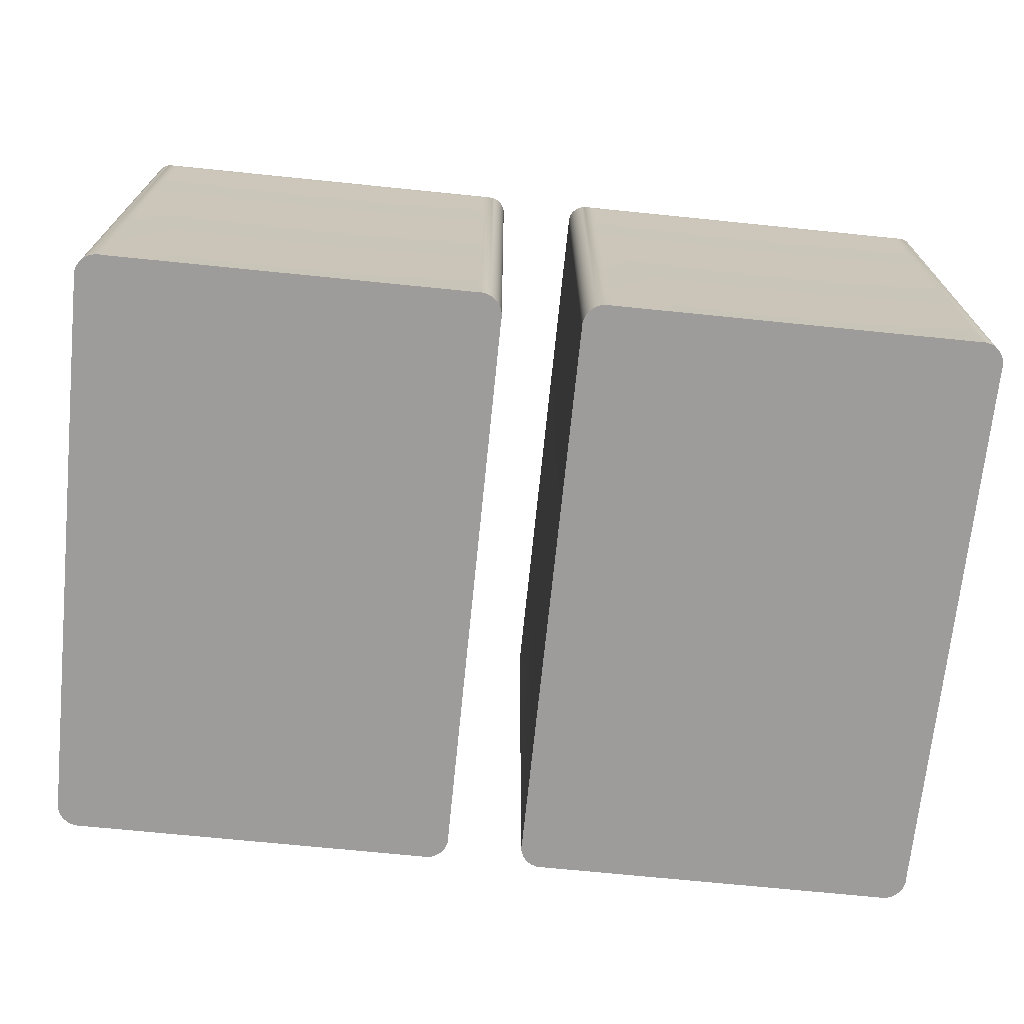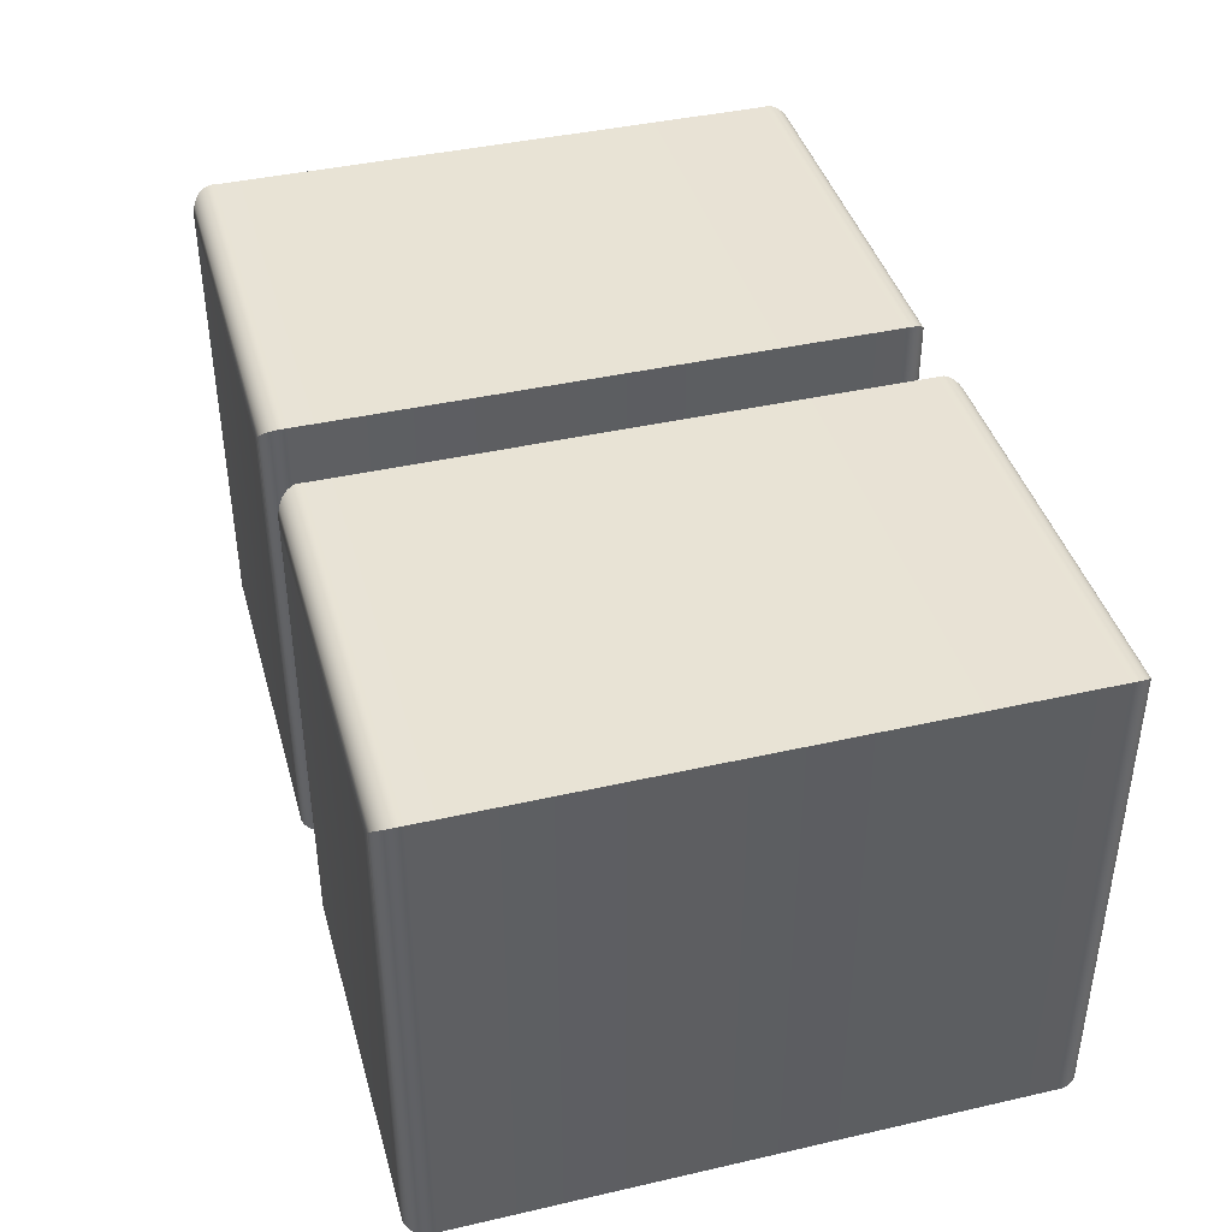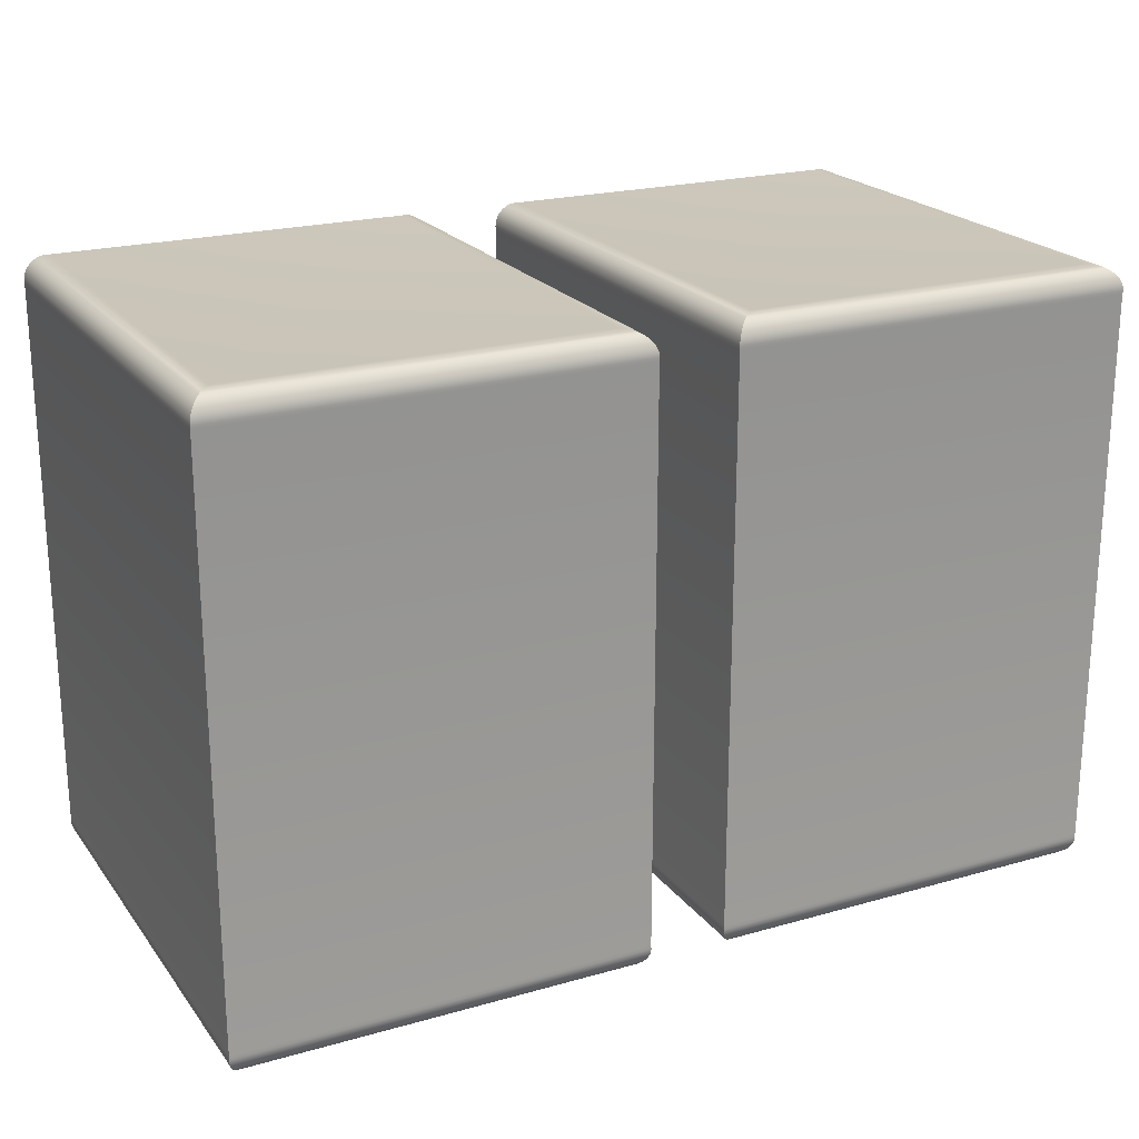
<metadata>
{"format":"obj","ext":"obj","renderer":"f3d","projection":"perspective","resolution":1024,"background":"white","views":[{"elev":-70.3,"azim":174.2,"up":"+Z"},{"elev":41.2,"azim":-105.5,"up":"+Z"},{"elev":21.5,"azim":-26.7,"up":"+Y"}]}
</metadata>
<code>
v -0.374 -0.2466 0.2078
v -0.03619 -0.2491 0.2063
v -0.03464 -0.2466 0.2078
v -0.3725 -0.2491 0.2063
v -0.3752 -0.2439 0.209
v -0.03811 -0.2514 0.2043
v -0.03349 -0.2439 0.209
v -0.3706 -0.2514 0.2043
v -0.3759 -0.241 0.2097
v -0.3683 -0.2533 0.2021
v -0.03278 -0.241 0.2097
v -0.04035 -0.2533 0.2021
v -0.3762 -0.2381 0.2099
v -0.3658 -0.2548 0.1996
v -0.03251 -0.2381 0.2099
v -0.04286 -0.2548 0.1996
v -0.03464 0.2466 0.2078
v -0.3752 0.2439 0.209
v -0.03349 0.2439 0.209
v -0.3759 0.241 0.2097
v -0.03278 0.241 0.2097
v -0.03619 0.2491 0.2063
v -0.374 0.2466 0.2078
v -0.3762 0.2381 0.2099
v -0.03251 0.2381 0.2099
v -0.03271 -0.2352 0.2097
v -0.3725 0.2491 0.2063
v -0.03811 0.2514 0.2043
v -0.3706 0.2514 0.2043
v -0.04035 0.2533 0.2021
v -0.3683 0.2533 0.2021
v -0.04286 0.2548 0.1996
v -0.3658 0.2548 0.1996
v -0.3631 -0.256 0.1969
v -0.03271 0.2352 0.2097
v -0.376 -0.2352 0.2097
v -0.04558 0.256 0.1969
v -0.04558 -0.256 0.1969
v -0.376 0.2352 0.2097
v -0.3631 0.256 0.1969
v -0.3602 -0.2567 0.194
v -0.04845 0.2567 0.194
v -0.04845 -0.2567 0.194
v -0.3602 0.2567 0.194
v -0.3573 -0.257 0.1911
v -0.05138 0.257 0.1911
v -0.05138 -0.257 0.1911
v -0.3573 0.257 0.1911
v -0.3544 -0.2568 0.1881
v -0.05433 0.2568 0.1881
v -0.05433 -0.2568 0.1881
v -0.3544 0.2568 0.1881
v -0.03464 -0.2466 -0.2022
v -0.3725 -0.2491 -0.2022
v -0.03619 -0.2491 -0.2022
v -0.03349 -0.2439 -0.2022
v -0.374 -0.2466 -0.2022
v -0.3706 -0.2514 -0.2022
v -0.03464 0.2466 -0.2022
v -0.03349 0.2439 -0.2022
v -0.3752 -0.2439 -0.2022
v -0.3725 0.2491 -0.2022
v -0.3706 0.2514 -0.2022
v -0.03811 -0.2514 -0.2022
v -0.03619 0.2491 -0.2022
v -0.03278 -0.241 -0.2022
v -0.03278 0.241 -0.2022
v -0.374 0.2466 -0.2022
v -0.3683 0.2533 -0.2022
v -0.3759 -0.241 -0.2022
v -0.3752 0.2439 -0.2022
v -0.3683 -0.2533 -0.2022
v -0.04035 -0.2533 -0.2022
v -0.03811 0.2514 -0.2022
v -0.03251 -0.2381 -0.2022
v -0.03271 0.2352 -0.2022
v -0.3658 0.2548 -0.2022
v -0.03271 -0.2352 -0.2022
v -0.03251 0.2381 -0.2022
v -0.3762 -0.2381 -0.2022
v -0.3759 0.241 -0.2022
v -0.3658 -0.2548 -0.2022
v -0.04286 -0.2548 -0.2022
v -0.04035 0.2533 -0.2022
v -0.376 -0.2352 -0.2022
v -0.3631 0.256 -0.2022
v -0.3762 0.2381 -0.2022
v -0.376 0.2352 -0.2022
v -0.3631 -0.256 -0.2022
v -0.04286 0.2548 -0.2022
v -0.04558 -0.256 -0.2022
v -0.3602 0.2567 -0.2022
v -0.04558 0.256 -0.2022
v -0.3602 -0.2567 -0.2022
v -0.04845 -0.2567 -0.2022
v -0.04845 0.2567 -0.2022
v -0.3573 0.257 -0.2022
v -0.3573 -0.257 -0.2022
v -0.05138 -0.257 -0.2022
v -0.3544 0.2568 -0.2022
v -0.05138 0.257 -0.2022
v -0.3544 -0.2568 -0.2022
v -0.05433 -0.2568 -0.2022
v -0.05433 0.2568 -0.2022
v 0.3602 0.2567 -0.2022
v 0.3573 0.257 0.1911
v 0.3602 0.2567 0.194
v 0.3573 0.257 -0.2022
v 0.3631 0.256 -0.2022
v 0.3544 0.2568 0.1881
v 0.3631 0.256 0.1969
v 0.3544 0.2568 -0.2022
v 0.05139 0.257 0.1911
v 0.04845 0.2567 -0.2022
v 0.04845 0.2567 0.194
v 0.04558 0.256 -0.2022
v 0.04558 0.256 0.1969
v 0.3658 0.2548 -0.2022
v 0.3602 -0.2567 -0.2022
v 0.3573 -0.257 0.1911
v 0.3573 -0.257 -0.2022
v 0.3544 -0.2568 0.1881
v 0.3544 -0.2568 -0.2022
v 0.05433 0.2568 0.1881
v 0.05139 0.257 -0.2022
v 0.04286 0.2548 -0.2022
v 0.3658 0.2548 0.1996
v 0.3658 -0.2548 -0.2022
v 0.3631 -0.256 0.1969
v 0.3631 -0.256 -0.2022
v 0.3602 -0.2567 0.194
v 0.05433 -0.2568 -0.2022
v 0.05433 0.2568 -0.2022
v 0.04286 0.2548 0.1996
v 0.3683 0.2533 -0.2022
v 0.3658 -0.2548 0.1996
v 0.05433 -0.2568 0.1881
v 0.04035 0.2533 -0.2022
v 0.3683 0.2533 0.2021
v 0.3683 -0.2533 -0.2022
v 0.05139 -0.257 -0.2022
v 0.05139 -0.257 0.1911
v 0.04845 -0.2567 -0.2022
v 0.04845 -0.2567 0.194
v 0.04558 -0.256 -0.2022
v 0.04558 -0.256 0.1969
v 0.04286 -0.2548 -0.2022
v 0.04035 0.2533 0.2021
v 0.04286 -0.2548 0.1996
v 0.04035 -0.2533 -0.2022
v 0.3706 0.2514 -0.2022
v 0.3683 -0.2533 0.2021
v 0.03811 0.2514 -0.2022
v 0.04035 -0.2533 0.2021
v 0.3706 0.2514 0.2043
v 0.3706 -0.2514 -0.2022
v 0.03811 0.2514 0.2043
v 0.03811 -0.2514 -0.2022
v 0.3725 0.2491 0.2063
v 0.3706 -0.2514 0.2043
v 0.03619 0.2491 -0.2022
v 0.03811 -0.2514 0.2043
v 0.3725 0.2491 -0.2022
v 0.3725 -0.2491 -0.2022
v 0.03619 0.2491 0.2063
v 0.03619 -0.2491 0.2063
v 0.03619 -0.2491 -0.2022
v 0.374 0.2466 0.2078
v 0.3725 -0.2491 0.2063
v 0.03464 0.2466 -0.2022
v 0.03464 -0.2466 0.2078
v 0.374 0.2466 -0.2022
v 0.03464 0.2466 0.2078
v 0.374 -0.2466 -0.2022
v 0.03464 -0.2466 -0.2022
v 0.3752 0.2439 0.209
v 0.03349 0.2439 -0.2022
v 0.374 -0.2466 0.2078
v 0.03349 -0.2439 0.209
v 0.3752 0.2439 -0.2022
v 0.03349 0.2439 0.209
v 0.3752 -0.2439 -0.2022
v 0.03349 -0.2439 -0.2022
v 0.3759 0.241 0.2097
v 0.03278 0.241 -0.2022
v 0.3752 -0.2439 0.209
v 0.03278 -0.241 0.2097
v 0.3759 0.241 -0.2022
v 0.03278 0.241 0.2097
v 0.03278 -0.241 -0.2022
v 0.3759 -0.241 -0.2022
v 0.3762 0.2381 0.2099
v 0.03252 0.2381 -0.2022
v 0.03252 -0.2381 0.2099
v 0.3759 -0.241 0.2097
v 0.3762 0.2381 -0.2022
v 0.03252 0.2381 0.2099
v 0.03252 -0.2381 -0.2022
v 0.3762 -0.2381 0.2099
v 0.376 0.2352 0.2097
v 0.0327 0.2352 -0.2022
v 0.0327 -0.2352 0.2097
v 0.0327 -0.2352 -0.2022
v 0.0327 0.2352 0.2097
v 0.376 0.2352 -0.2022
v 0.376 -0.2352 0.2097
v 0.376 -0.2352 -0.2022
v 0.3762 -0.2381 -0.2022
g mesh1_mesh1-geometry
f 1 2 3
f 2 1 4
f 3 5 1
f 4 6 2
f 5 3 7
f 6 4 8
f 7 9 5
f 10 6 8
f 9 7 11
f 6 10 12
f 11 13 9
f 14 12 10
f 13 11 15
f 12 14 16
f 17 18 19
f 19 20 21
f 22 23 17
f 21 24 25
f 26 13 15
f 27 28 29
f 29 30 31
f 23 22 27
f 31 32 33
f 34 16 14
f 18 17 23
f 20 19 18
f 24 21 20
f 24 35 25
f 13 26 36
f 28 27 22
f 30 29 28
f 32 31 30
f 37 33 32
f 16 34 38
f 35 24 39
f 26 39 36
f 33 37 40
f 41 38 34
f 39 26 35
f 42 40 37
f 38 41 43
f 40 42 44
f 45 43 41
f 46 44 42
f 43 45 47
f 44 46 48
f 49 47 45
f 50 48 46
f 47 49 51
f 48 50 52
g mesh1_mesh1-geometry
f 3 2 1
f 4 1 2
f 3 53 2
f 1 5 3
f 4 54 1
f 2 6 4
f 55 2 53
f 53 3 56
f 7 3 5
f 1 57 5
f 57 1 54
f 54 4 58
f 8 4 6
f 2 55 6
f 55 53 59
f 7 56 3
f 53 56 60
f 5 9 7
f 61 5 57
f 57 54 62
f 8 58 4
f 54 58 63
f 8 6 10
f 64 6 55
f 59 53 60
f 65 55 59
f 56 7 66
f 60 56 67
f 11 7 9
f 5 61 9
f 61 57 68
f 62 54 63
f 68 57 62
f 8 10 58
f 63 58 69
f 12 10 6
f 6 64 12
f 64 55 65
f 60 19 59
f 59 17 65
f 11 66 7
f 56 66 67
f 67 21 60
f 9 13 11
f 70 9 61
f 71 61 68
f 63 29 62
f 62 27 68
f 72 58 10
f 58 72 69
f 69 31 63
f 10 12 14
f 73 12 64
f 74 64 65
f 17 59 19
f 19 60 21
f 22 65 17
f 66 11 75
f 66 76 67
f 21 67 25
f 15 11 13
f 9 70 13
f 70 61 71
f 68 23 71
f 27 62 29
f 29 63 31
f 23 68 27
f 10 14 72
f 69 72 77
f 31 69 33
f 16 14 12
f 12 73 16
f 73 64 74
f 65 22 74
f 19 18 17
f 21 20 19
f 17 23 22
f 15 75 11
f 75 78 66
f 79 67 76
f 76 66 78
f 79 25 67
f 25 24 21
f 15 13 26
f 80 13 70
f 81 70 71
f 18 71 23
f 29 28 27
f 31 30 29
f 27 22 23
f 82 72 14
f 72 82 77
f 77 33 69
f 33 32 31
f 14 16 34
f 83 16 73
f 84 73 74
f 28 74 22
f 23 17 18
f 18 19 20
f 20 21 24
f 75 15 78
f 76 35 79
f 78 26 76
f 25 79 35
f 25 35 24
f 36 26 13
f 26 78 15
f 13 80 36
f 80 70 85
f 85 70 81
f 71 18 81
f 22 27 28
f 28 29 30
f 30 31 32
f 14 34 82
f 77 82 86
f 33 77 40
f 32 33 37
f 38 34 16
f 16 83 38
f 83 73 84
f 84 74 30
f 28 30 74
f 20 81 18
f 24 87 20
f 35 76 26
f 39 24 35
f 36 39 26
f 85 36 80
f 85 81 88
f 30 32 84
f 89 82 34
f 82 89 86
f 86 40 77
f 40 37 33
f 32 37 90
f 34 38 41
f 91 38 83
f 90 83 84
f 81 20 87
f 87 24 88
f 35 26 39
f 39 88 24
f 36 85 39
f 87 88 81
f 88 39 85
f 90 84 32
f 34 41 89
f 86 89 92
f 40 86 44
f 37 40 42
f 93 90 37
f 43 41 38
f 38 91 43
f 91 83 93
f 93 83 90
f 94 89 41
f 89 94 92
f 92 44 86
f 44 42 40
f 37 42 93
f 41 43 45
f 95 43 91
f 96 91 93
f 41 45 94
f 92 94 97
f 44 92 48
f 42 44 46
f 96 93 42
f 47 45 43
f 43 95 47
f 95 91 96
f 98 94 45
f 94 98 97
f 97 48 92
f 48 46 44
f 42 46 96
f 45 47 49
f 99 47 95
f 99 95 96
f 45 49 98
f 97 98 100
f 48 97 52
f 46 48 50
f 101 96 46
f 51 49 47
f 47 99 51
f 101 99 96
f 102 98 49
f 98 102 100
f 100 52 97
f 52 50 48
f 46 50 101
f 49 51 102
f 103 51 99
f 104 99 101
f 100 102 104
f 100 104 52
f 50 52 104
f 104 101 50
f 103 102 51
f 103 99 104
f 102 103 104
g mesh1_mesh1-geometry
f 2 53 3
f 1 54 4
f 53 2 55
f 56 3 53
f 5 57 1
f 54 1 57
f 58 4 54
f 6 55 2
f 3 56 7
f 57 5 61
f 4 58 8
f 55 6 64
f 66 7 56
f 9 61 5
f 58 10 8
f 12 64 6
f 59 19 60
f 65 17 59
f 7 66 11
f 60 21 67
f 61 9 70
f 62 29 63
f 68 27 62
f 10 58 72
f 63 31 69
f 64 12 73
f 19 59 17
f 21 60 19
f 17 65 22
f 75 11 66
f 25 67 21
f 13 70 9
f 71 23 68
f 29 62 27
f 31 63 29
f 27 68 23
f 72 14 10
f 33 69 31
f 16 73 12
f 74 22 65
f 11 75 15
f 67 25 79
f 70 13 80
f 23 71 18
f 14 72 82
f 69 33 77
f 73 16 83
f 22 74 28
f 78 15 75
f 79 35 76
f 76 26 78
f 35 79 25
f 15 78 26
f 36 80 13
f 81 18 71
f 82 34 14
f 40 77 33
f 38 83 16
f 30 74 84
f 74 30 28
f 18 81 20
f 20 87 24
f 26 76 35
f 80 36 85
f 84 32 30
f 34 82 89
f 77 40 86
f 90 37 32
f 83 38 91
f 87 20 81
f 88 24 87
f 24 88 39
f 39 85 36
f 85 39 88
f 32 84 90
f 89 41 34
f 44 86 40
f 37 90 93
f 43 91 38
f 41 89 94
f 86 44 92
f 93 42 37
f 91 43 95
f 94 45 41
f 48 92 44
f 42 93 96
f 47 95 43
f 45 94 98
f 92 48 97
f 96 46 42
f 95 47 99
f 98 49 45
f 52 97 48
f 46 96 101
f 51 99 47
f 49 98 102
f 97 52 100
f 101 50 46
f 102 51 49
f 99 51 103
f 52 104 100
f 104 52 50
f 50 101 104
f 51 102 103
g mesh1_mesh1-geometry
f 59 53 55
f 60 56 53
f 62 54 57
f 63 58 54
f 60 53 59
f 59 55 65
f 67 56 60
f 68 57 61
f 63 54 62
f 62 57 68
f 69 58 63
f 65 55 64
f 67 66 56
f 68 61 71
f 69 72 58
f 65 64 74
f 67 76 66
f 71 61 70
f 77 72 69
f 74 64 73
f 66 78 75
f 76 67 79
f 78 66 76
f 71 70 81
f 77 82 72
f 74 73 84
f 85 70 80
f 81 70 85
f 86 82 77
f 84 73 83
f 88 81 85
f 86 89 82
f 84 83 90
f 81 88 87
f 92 89 86
f 93 83 91
f 90 83 93
f 92 94 89
f 93 91 96
f 97 94 92
f 96 91 95
f 97 98 94
f 96 95 99
f 100 98 97
f 96 99 101
f 100 102 98
f 101 99 104
f 104 102 100
f 104 99 103
f 104 103 102
g mesh2_mesh2-geometry
f 105 106 107
f 106 105 108
f 107 109 105
f 108 110 106
f 109 107 111
f 110 108 112
f 113 114 115
f 115 116 117
f 111 118 109
f 119 120 121
f 121 122 123
f 112 124 110
f 114 113 125
f 116 115 114
f 126 117 116
f 118 111 127
f 128 129 130
f 130 131 119
f 120 119 131
f 122 121 120
f 122 132 123
f 124 112 133
f 124 125 113
f 117 126 134
f 127 135 118
f 129 128 136
f 131 130 129
f 132 122 137
f 125 124 133
f 138 134 126
f 135 127 139
f 140 136 128
f 137 141 132
f 142 143 141
f 144 145 143
f 146 147 145
f 134 138 148
f 149 150 147
f 139 151 135
f 136 140 152
f 143 142 144
f 141 137 142
f 145 144 146
f 147 146 149
f 153 148 138
f 150 149 154
f 151 139 155
f 156 152 140
f 148 153 157
f 154 158 150
f 159 151 155
f 152 156 160
f 161 157 153
f 158 154 162
f 151 159 163
f 164 160 156
f 157 161 165
f 158 166 167
f 166 158 162
f 168 163 159
f 160 164 169
f 170 165 161
f 171 167 166
f 163 168 172
f 165 170 173
f 174 169 164
f 167 171 175
f 176 172 168
f 177 173 170
f 169 174 178
f 179 175 171
f 172 176 180
f 173 177 181
f 182 178 174
f 175 179 183
f 184 180 176
f 185 181 177
f 178 182 186
f 187 183 179
f 180 184 188
f 181 185 189
f 183 187 190
f 191 186 182
f 192 188 184
f 193 189 185
f 194 190 187
f 186 191 195
f 188 192 196
f 189 193 197
f 190 194 198
f 191 199 195
f 200 196 192
f 201 197 193
f 198 202 203
f 203 204 201
f 202 198 194
f 196 200 205
f 205 206 207
f 199 191 208
f 197 201 204
f 204 203 202
f 206 205 200
f 207 199 208
f 199 207 206
g mesh2_mesh2-geometry
f 107 106 105
f 108 105 106
f 107 115 106
f 105 109 107
f 108 121 105
f 106 110 108
f 113 106 115
f 115 107 117
f 111 107 109
f 105 130 109
f 121 119 105
f 123 121 108
f 112 108 110
f 106 113 110
f 115 114 113
f 111 117 107
f 117 116 115
f 109 118 111
f 130 128 109
f 119 130 105
f 121 120 119
f 123 122 121
f 112 123 108
f 110 124 112
f 124 110 113
f 125 113 114
f 114 115 116
f 117 111 134
f 116 117 126
f 127 111 118
f 109 128 118
f 130 129 128
f 119 131 130
f 131 119 120
f 120 121 122
f 123 132 122
f 132 123 112
f 133 112 124
f 113 125 124
f 114 143 125
f 116 145 114
f 127 134 111
f 134 126 117
f 126 147 116
f 118 135 127
f 118 128 135
f 136 128 129
f 129 130 131
f 120 142 131
f 122 137 120
f 137 122 132
f 133 132 112
f 133 124 125
f 143 141 125
f 145 143 114
f 147 145 116
f 134 127 148
f 126 134 138
f 150 147 126
f 139 127 135
f 128 140 135
f 128 136 140
f 129 146 136
f 131 144 129
f 144 131 142
f 142 120 137
f 132 141 137
f 141 132 133
f 125 141 133
f 141 143 142
f 143 145 144
f 145 147 146
f 139 148 127
f 148 138 134
f 138 150 126
f 147 150 149
f 135 151 139
f 135 140 151
f 152 140 136
f 149 136 146
f 146 129 144
f 144 142 143
f 142 137 141
f 146 144 145
f 149 146 147
f 148 139 157
f 138 148 153
f 158 150 138
f 154 149 150
f 155 139 151
f 140 156 151
f 140 152 156
f 136 149 152
f 155 157 139
f 157 153 148
f 153 158 138
f 150 158 154
f 154 152 149
f 155 151 159
f 151 156 163
f 160 156 152
f 157 155 165
f 153 157 161
f 167 158 153
f 162 154 158
f 152 154 160
f 163 159 151
f 159 165 155
f 156 164 163
f 156 160 164
f 165 161 157
f 161 167 153
f 167 166 158
f 162 160 154
f 162 158 166
f 159 163 168
f 165 159 173
f 163 164 172
f 169 164 160
f 161 165 170
f 175 167 161
f 166 167 171
f 162 166 160
f 172 168 163
f 168 173 159
f 173 170 165
f 164 174 172
f 164 169 174
f 169 160 166
f 170 175 161
f 175 171 167
f 166 171 169
f 168 172 176
f 173 168 181
f 170 173 177
f 172 174 180
f 178 174 169
f 183 175 170
f 171 175 179
f 178 169 171
f 180 176 172
f 176 181 168
f 181 177 173
f 177 183 170
f 174 182 180
f 174 178 182
f 183 179 175
f 171 179 178
f 176 180 184
f 181 176 189
f 177 181 185
f 190 183 177
f 180 182 188
f 186 182 178
f 179 183 187
f 186 178 179
f 188 184 180
f 184 189 176
f 189 185 181
f 185 190 177
f 190 187 183
f 182 191 188
f 182 186 191
f 179 187 186
f 184 188 192
f 189 184 197
f 185 189 193
f 203 190 185
f 187 190 194
f 191 205 188
f 195 191 186
f 195 186 187
f 196 192 188
f 192 197 184
f 197 193 189
f 193 201 185
f 198 190 203
f 203 185 201
f 198 194 190
f 187 194 195
f 196 188 205
f 205 191 207
f 195 199 191
f 192 196 200
f 192 200 197
f 193 197 201
f 203 202 198
f 201 204 203
f 194 198 202
f 199 195 194
f 205 200 196
f 208 207 191
f 207 206 205
f 208 191 199
f 204 197 200
f 204 201 197
f 202 203 204
f 202 206 194
f 199 194 206
f 200 205 206
f 208 199 207
f 206 207 199
f 200 206 204
f 202 204 206
g mesh2_mesh2-geometry
f 106 115 107
f 115 106 113
f 117 107 115
f 110 113 106
f 107 117 111
f 113 110 124
f 134 111 117
f 111 134 127
f 131 142 120
f 120 137 122
f 148 127 134
f 136 146 129
f 129 144 131
f 142 131 144
f 137 120 142
f 127 148 139
f 146 136 149
f 144 129 146
f 157 139 148
f 152 149 136
f 139 157 155
f 149 152 154
f 165 155 157
f 160 154 152
f 155 165 159
f 154 160 162
f 173 159 165
f 160 166 162
f 159 173 168
f 166 160 169
f 169 171 166
f 181 168 173
f 171 169 178
f 168 181 176
f 178 179 171
f 189 176 181
f 179 178 186
f 176 189 184
f 186 187 179
f 197 184 189
f 187 186 195
f 184 197 192
f 195 194 187
f 197 200 192
f 194 195 199
f 200 197 204
f 194 206 202
f 206 194 199
f 204 206 200
f 206 204 202
g mesh2_mesh2-geometry
f 105 121 108
f 109 130 105
f 105 119 121
f 108 121 123
f 109 128 130
f 105 130 119
f 108 123 112
f 118 128 109
f 112 123 132
f 125 143 114
f 114 145 116
f 116 147 126
f 135 128 118
f 112 132 133
f 125 141 143
f 114 143 145
f 116 145 147
f 126 147 150
f 135 140 128
f 133 132 141
f 133 141 125
f 126 150 138
f 151 140 135
f 138 150 158
f 151 156 140
f 138 158 153
f 163 156 151
f 153 158 167
f 163 164 156
f 153 167 161
f 172 164 163
f 161 167 175
f 172 174 164
f 161 175 170
f 180 174 172
f 170 175 183
f 170 183 177
f 180 182 174
f 177 183 190
f 188 182 180
f 177 190 185
f 188 191 182
f 185 190 203
f 188 205 191
f 185 201 193
f 203 190 198
f 201 185 203
f 205 188 196
f 207 191 205
f 191 207 208

</code>
